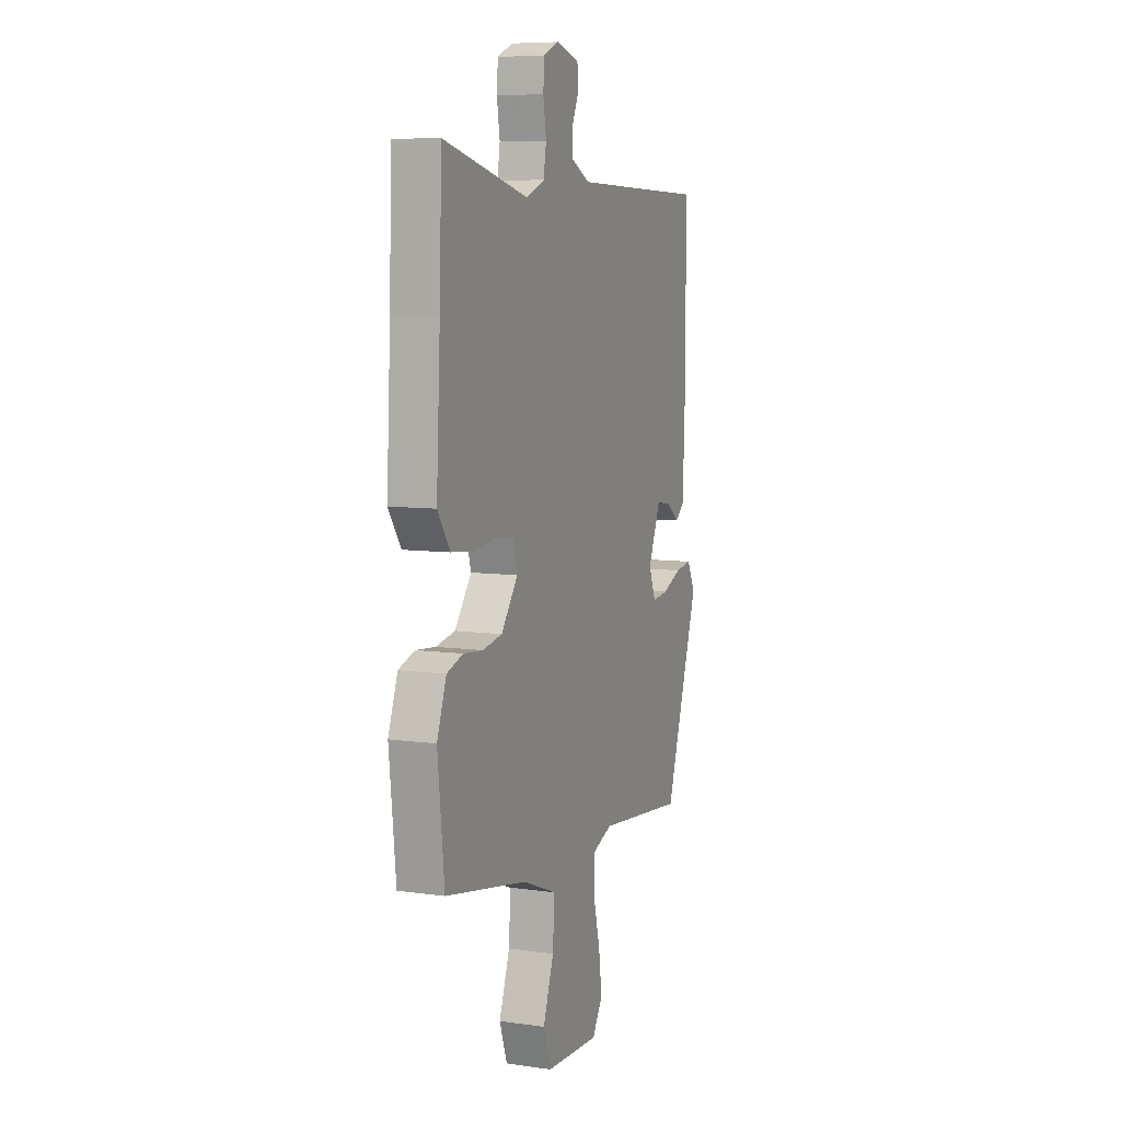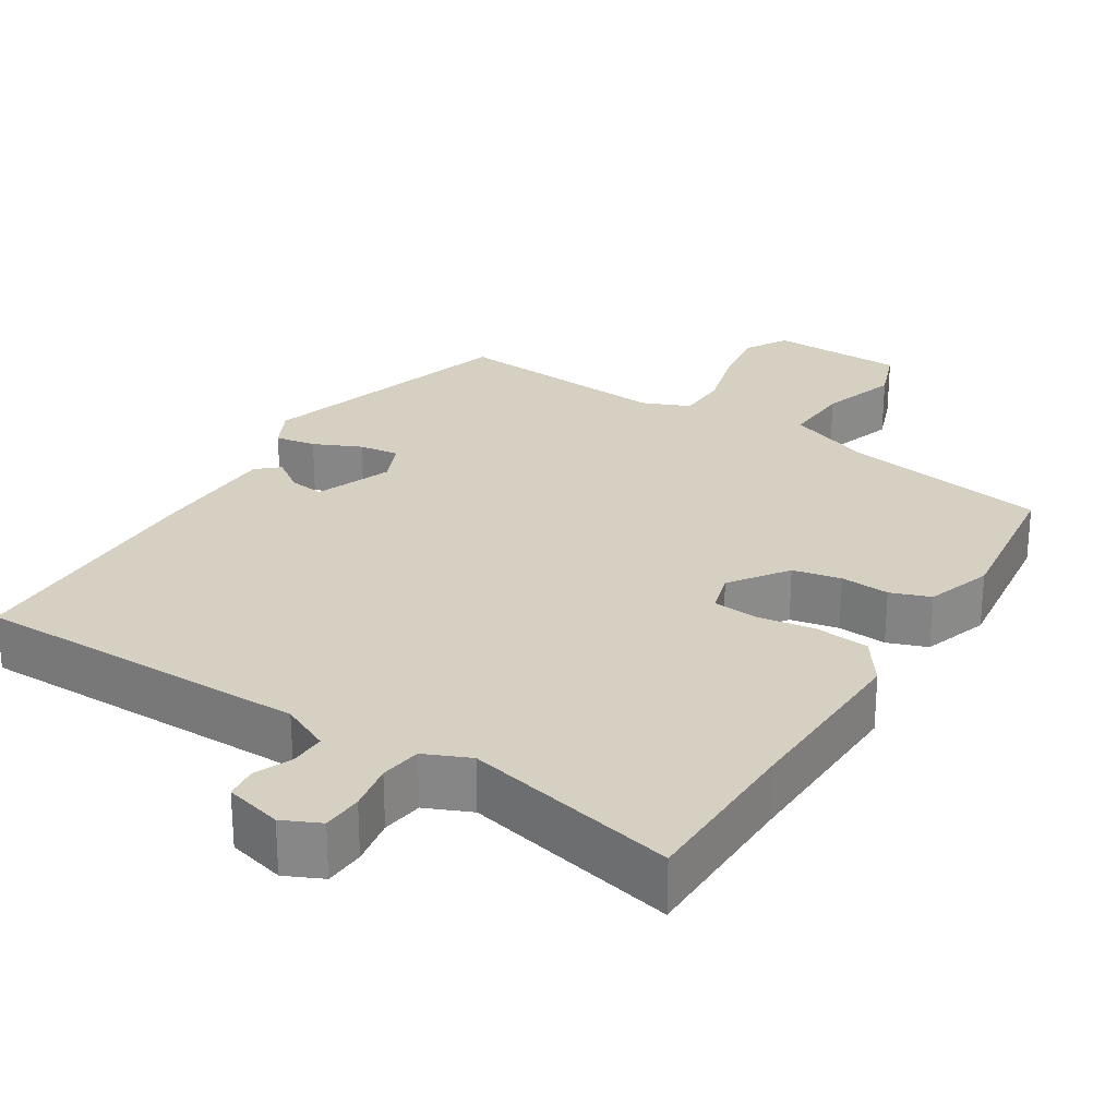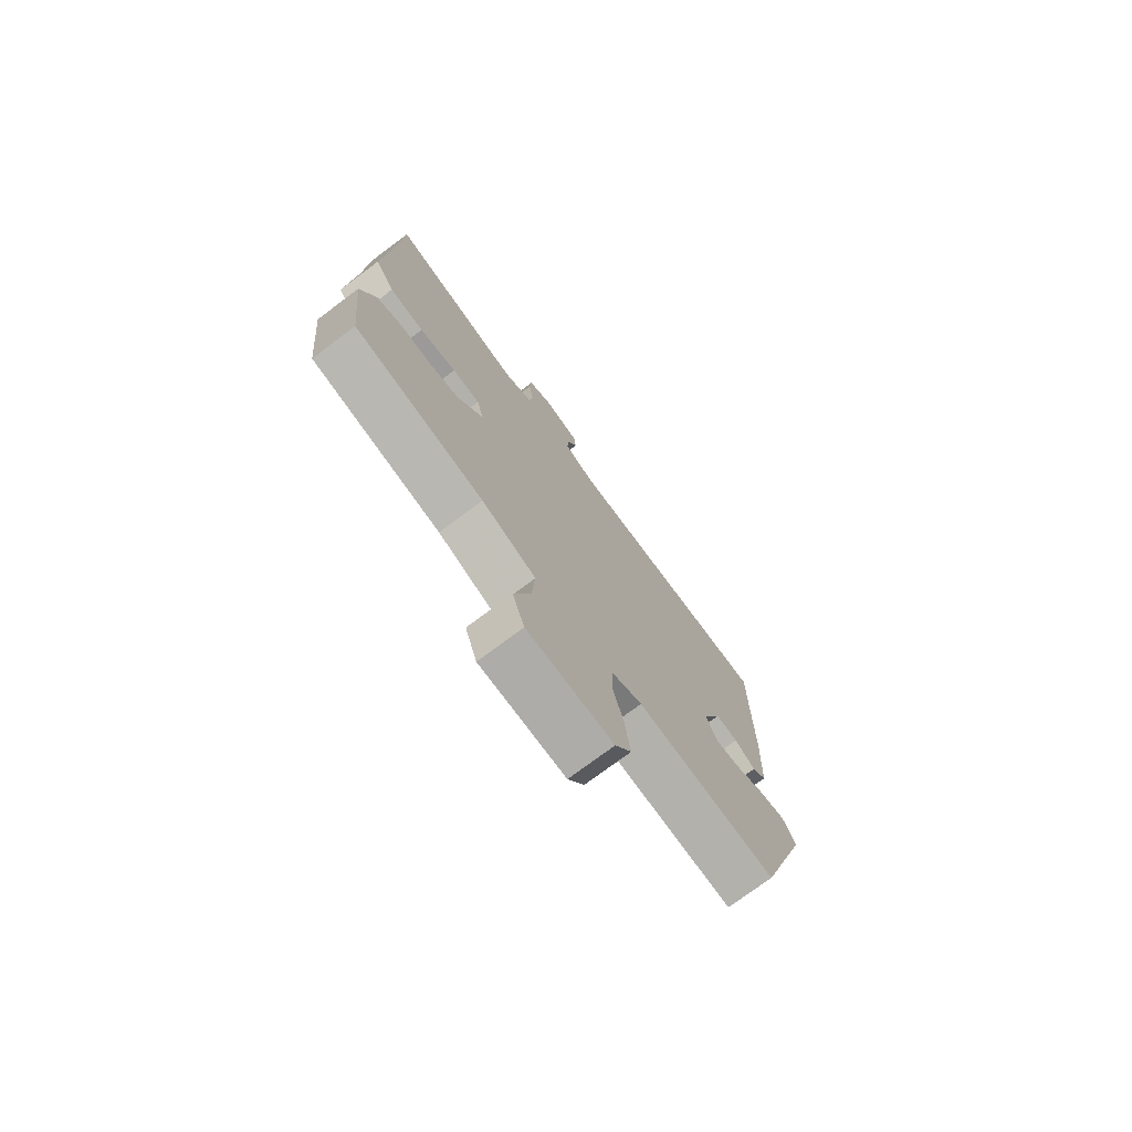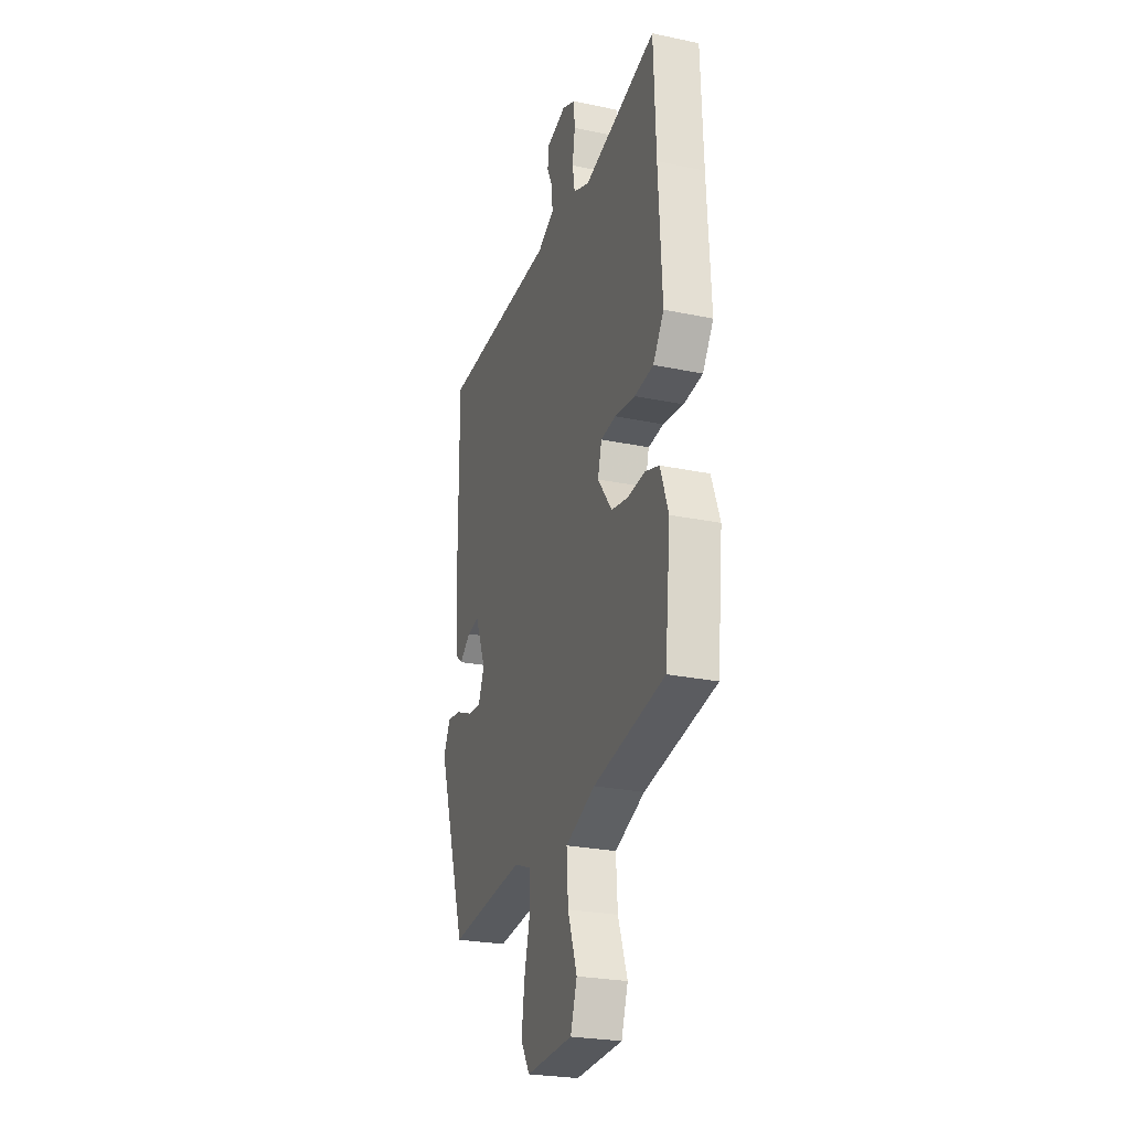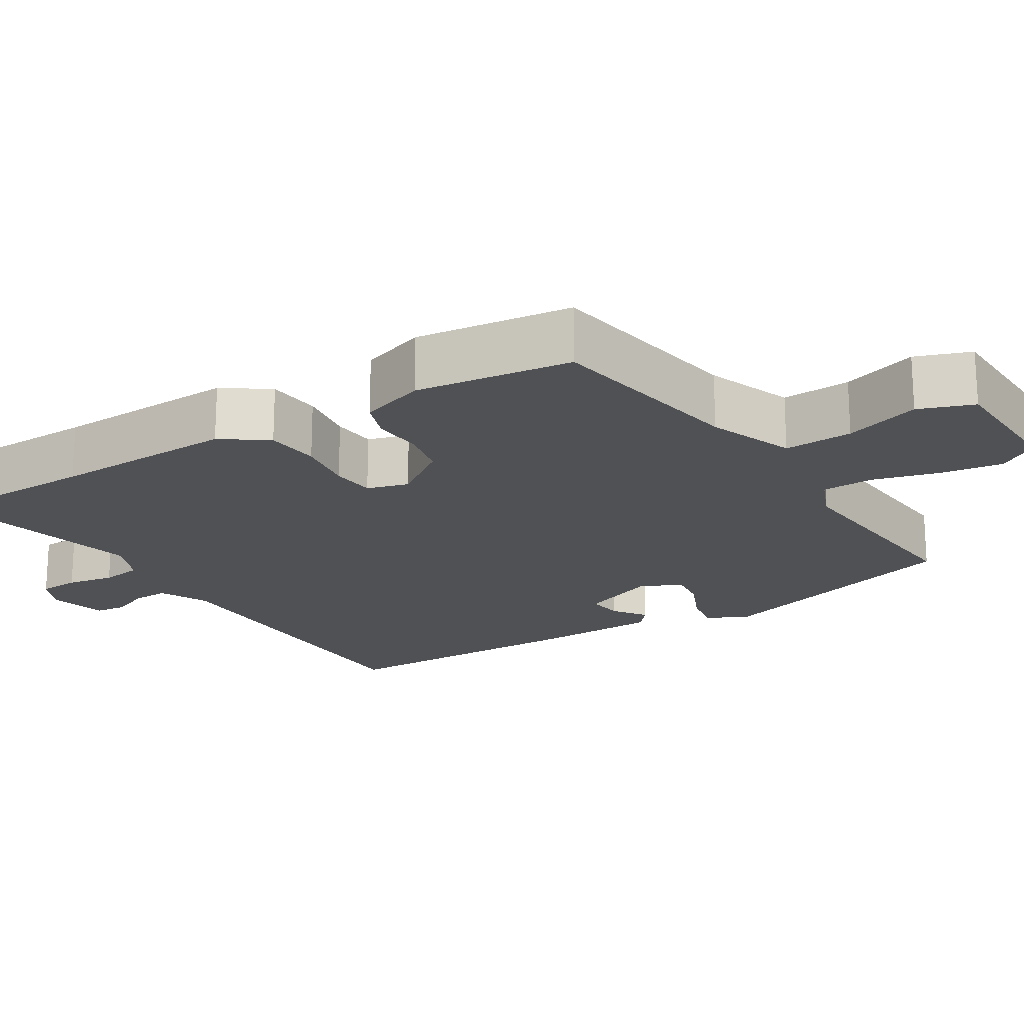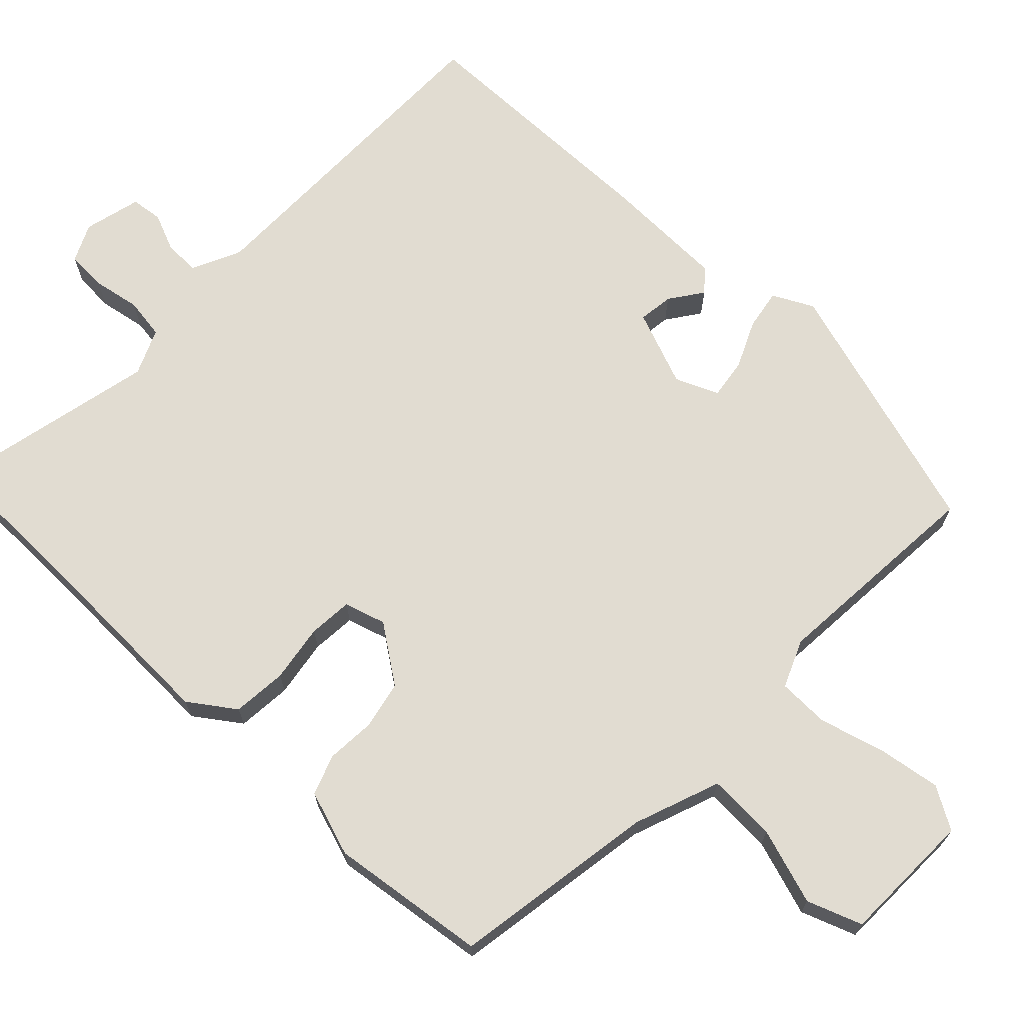
<metadata>
{"format":"obj","ext":"obj","renderer":"f3d","projection":"perspective","resolution":1024,"background":"white","views":[{"elev":7.7,"azim":111.8,"up":"+Z"},{"elev":26.5,"azim":30.9,"up":"+Y"},{"elev":-75.1,"azim":126.8,"up":"+Z"},{"elev":-25.7,"azim":71.5,"up":"+Z"},{"elev":-19.7,"azim":120.8,"up":"+Y"},{"elev":69.2,"azim":132.4,"up":"+Y"}]}
</metadata>
<code>
v -0.459 0.07 0.502
v -0.014 0.07 0.512
v 0.05 0.07 0.544
v 0.048 0.07 0.591
v 0.026 0.07 0.64
v 0.03 0.07 0.682
v 0.105 0.07 0.703
v 0.155 0.07 0.681
v 0.159 0.07 0.628
v 0.149 0.07 0.565
v 0.158 0.07 0.511
v 0.219 0.07 0.486
v 0.498 0.07 0.555
v 0.506 0.07 0.333
v 0.519 0.07 0.089
v 0.478 0.07 0.028
v 0.406 0.07 0.02
v 0.329 0.07 0.03
v 0.271 0.07 0.024
v 0.256 0.07 -0.031
v 0.311 0.07 -0.105
v 0.375 0.07 -0.117
v 0.44 0.07 -0.111
v 0.493 0.07 -0.129
v 0.524 0.07 -0.215
v 0.502 0.07 -0.423
v 0.232 0.07 -0.473
v 0.119 0.07 -0.518
v 0.125 0.07 -0.609
v 0.16 0.07 -0.709
v 0.135 0.07 -0.782
v -0.042 0.07 -0.79
v -0.076 0.07 -0.735
v -0.065 0.07 -0.652
v -0.043 0.07 -0.565
v -0.046 0.07 -0.497
v -0.109 0.07 -0.472
v -0.398 0.07 -0.501
v -0.509 0.07 -0.159
v -0.483 0.07 -0.105
v -0.429 0.07 -0.113
v -0.366 0.07 -0.14
v -0.313 0.07 -0.146
v -0.29 0.07 -0.089
v -0.331 0.07 0.01
v -0.377 0.07 0.003
v -0.42 0.07 -0.029
v -0.45 0.07 -0.004
v -0.457 0.07 0.159
v -0.459 0 0.502
v -0.014 0 0.512
v 0.05 0 0.544
v 0.048 0 0.591
v 0.026 0 0.64
v 0.03 0 0.682
v 0.105 0 0.703
v 0.155 0 0.681
v 0.159 0 0.628
v 0.149 0 0.565
v 0.158 0 0.511
v 0.219 0 0.486
v 0.498 0 0.555
v 0.506 0 0.333
v 0.519 0 0.089
v 0.478 0 0.028
v 0.406 0 0.02
v 0.329 0 0.03
v 0.271 0 0.024
v 0.256 0 -0.031
v 0.311 0 -0.105
v 0.375 0 -0.117
v 0.44 0 -0.111
v 0.493 0 -0.129
v 0.524 0 -0.215
v 0.502 0 -0.423
v 0.232 0 -0.473
v 0.119 0 -0.518
v 0.125 0 -0.609
v 0.16 0 -0.709
v 0.135 0 -0.782
v -0.042 0 -0.79
v -0.076 0 -0.735
v -0.065 0 -0.652
v -0.043 0 -0.565
v -0.046 0 -0.497
v -0.109 0 -0.472
v -0.398 0 -0.501
v -0.509 0 -0.159
v -0.483 0 -0.105
v -0.429 0 -0.113
v -0.366 0 -0.14
v -0.313 0 -0.146
v -0.29 0 -0.089
v -0.331 0 0.01
v -0.377 0 0.003
v -0.42 0 -0.029
v -0.45 0 -0.004
v -0.457 0 0.159
f 46 47 48 49
f 45 46 49 1
f 44 45 1 2
f 43 44 2 3
f 39 40 41 42
f 37 38 39 42
f 36 37 42 43
f 32 33 34 35
f 30 31 32 35
f 29 30 35 36
f 28 29 36 43
f 24 25 26 27
f 22 23 24 27
f 21 22 27 28
f 20 21 28 43
f 15 16 17 18
f 14 15 18 19
f 12 13 14 19
f 11 12 19 20
f 7 8 9 10
f 7 10 11
f 4 5 6 7
f 3 4 7 11
f 3 11 20 43
f 98 97 96 95
f 50 98 95 94
f 51 50 94 93
f 52 51 93 92
f 91 90 89 88
f 91 88 87 86
f 92 91 86 85
f 84 83 82 81
f 84 81 80 79
f 85 84 79 78
f 92 85 78 77
f 76 75 74 73
f 76 73 72 71
f 77 76 71 70
f 92 77 70 69
f 67 66 65 64
f 68 67 64 63
f 68 63 62 61
f 69 68 61 60
f 59 58 57 56
f 60 59 56
f 56 55 54 53
f 60 56 53 52
f 92 69 60 52
f 1 50 51 2
f 2 51 52 3
f 3 52 53 4
f 4 53 54 5
f 5 54 55 6
f 6 55 56 7
f 7 56 57 8
f 8 57 58 9
f 9 58 59 10
f 10 59 60 11
f 11 60 61 12
f 12 61 62 13
f 13 62 63 14
f 14 63 64 15
f 15 64 65 16
f 16 65 66 17
f 17 66 67 18
f 18 67 68 19
f 19 68 69 20
f 20 69 70 21
f 21 70 71 22
f 22 71 72 23
f 23 72 73 24
f 24 73 74 25
f 25 74 75 26
f 26 75 76 27
f 27 76 77 28
f 28 77 78 29
f 29 78 79 30
f 30 79 80 31
f 31 80 81 32
f 32 81 82 33
f 33 82 83 34
f 34 83 84 35
f 35 84 85 36
f 36 85 86 37
f 37 86 87 38
f 38 87 88 39
f 39 88 89 40
f 40 89 90 41
f 41 90 91 42
f 42 91 92 43
f 43 92 93 44
f 44 93 94 45
f 45 94 95 46
f 46 95 96 47
f 47 96 97 48
f 48 97 98 49
f 49 98 50 1

</code>
